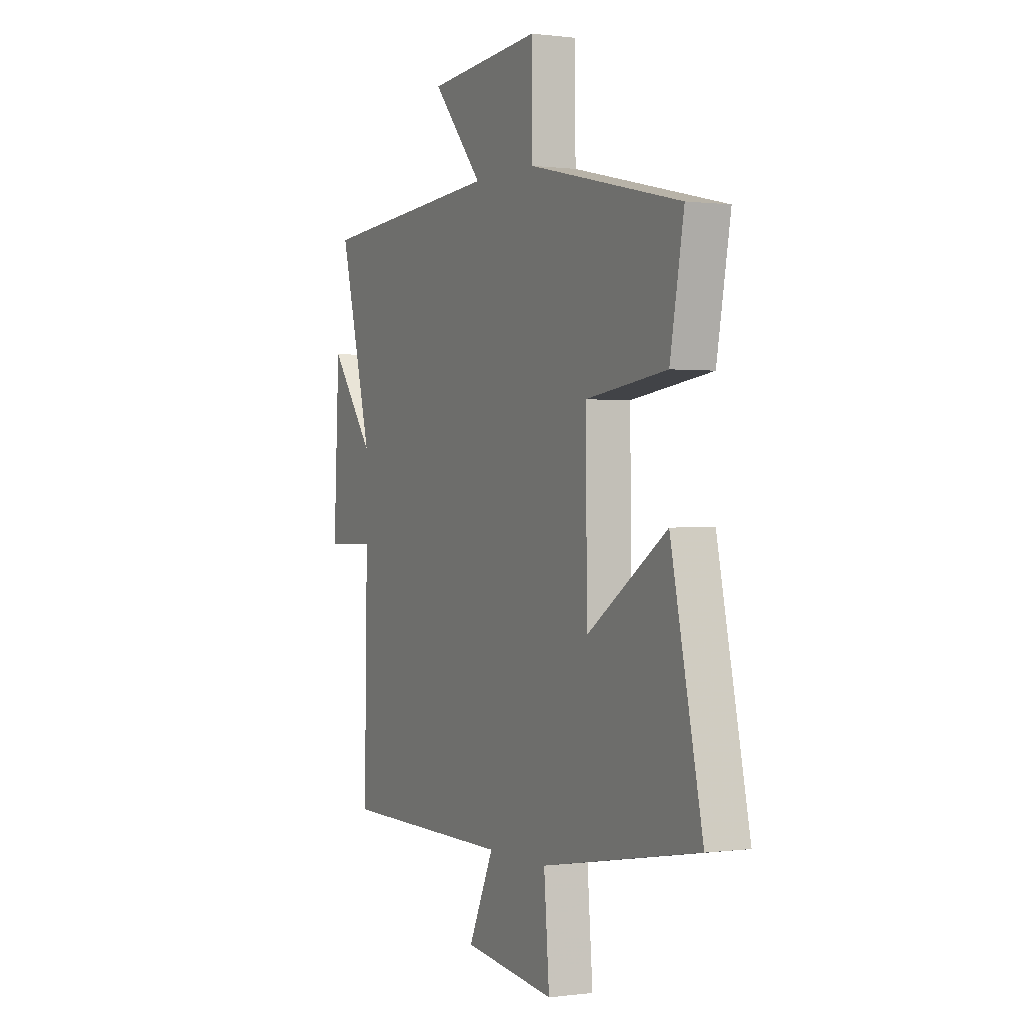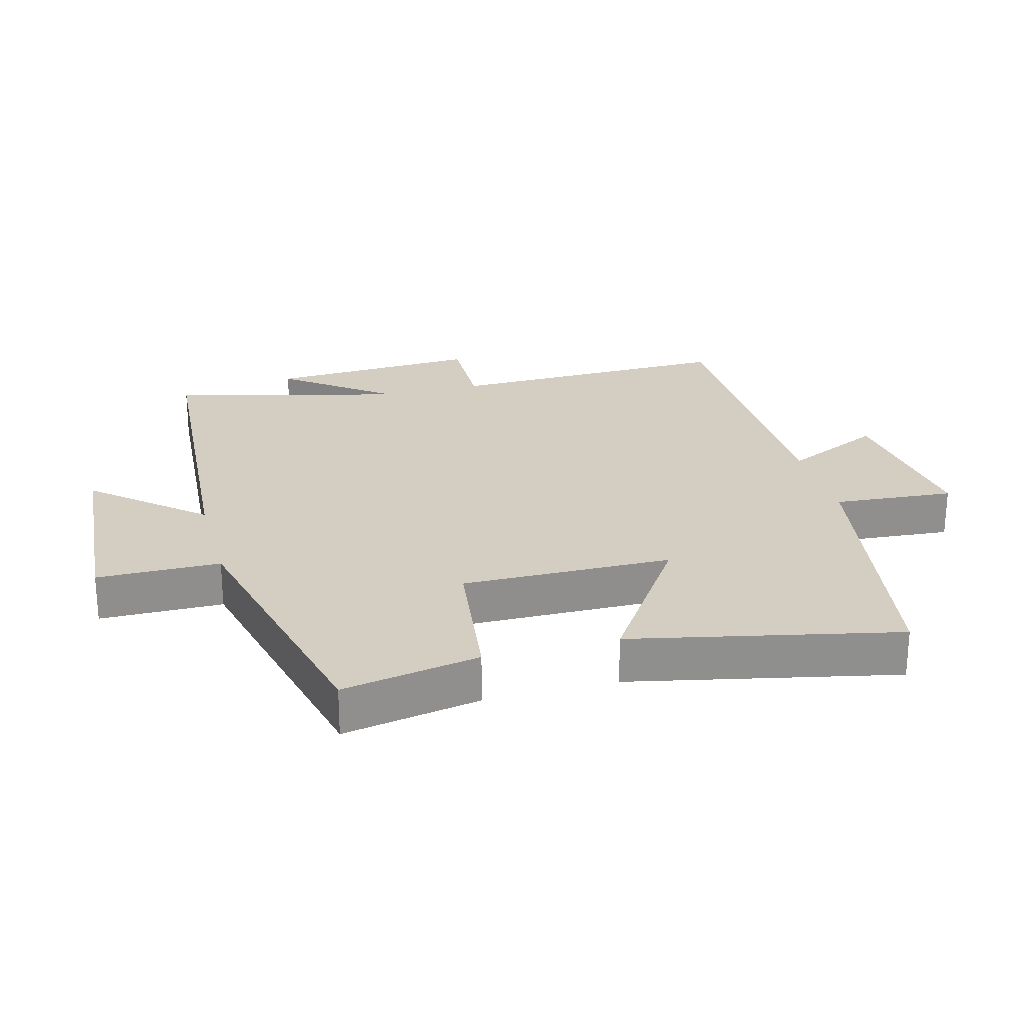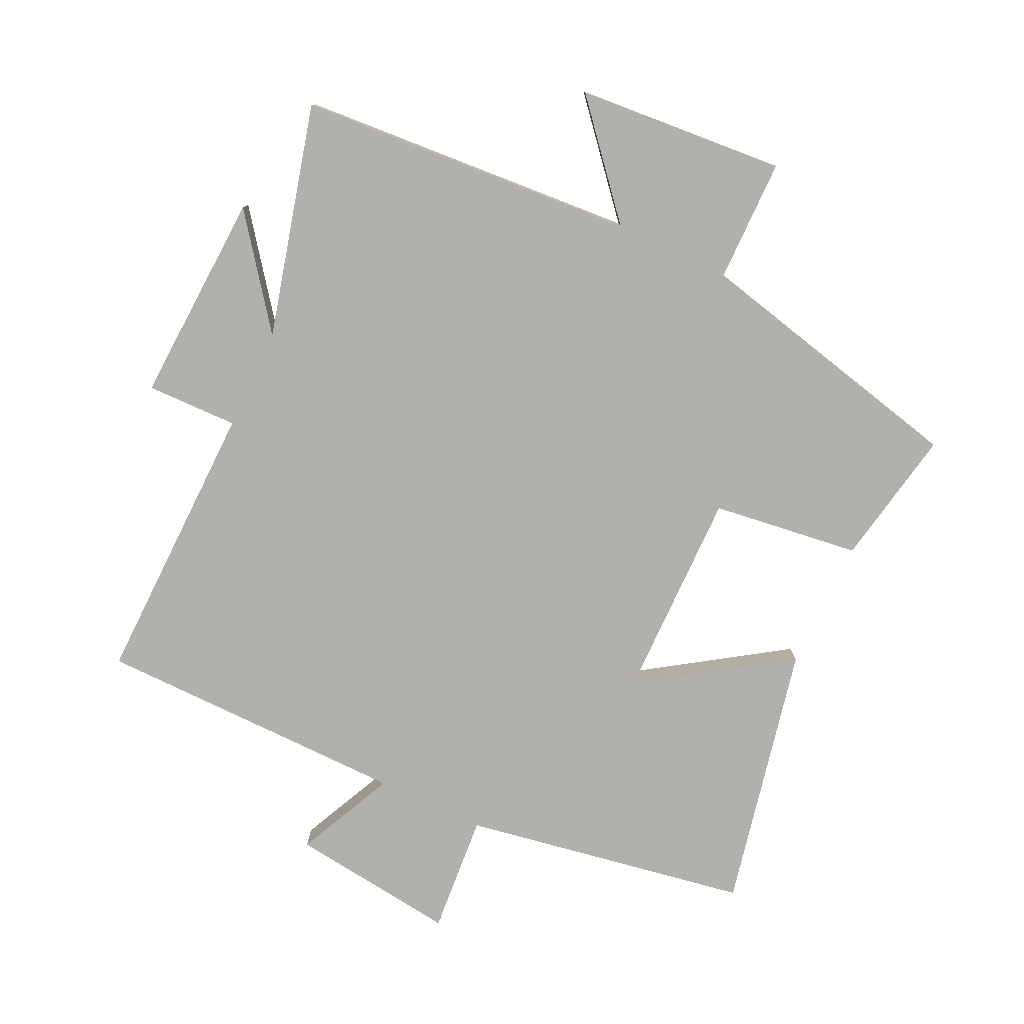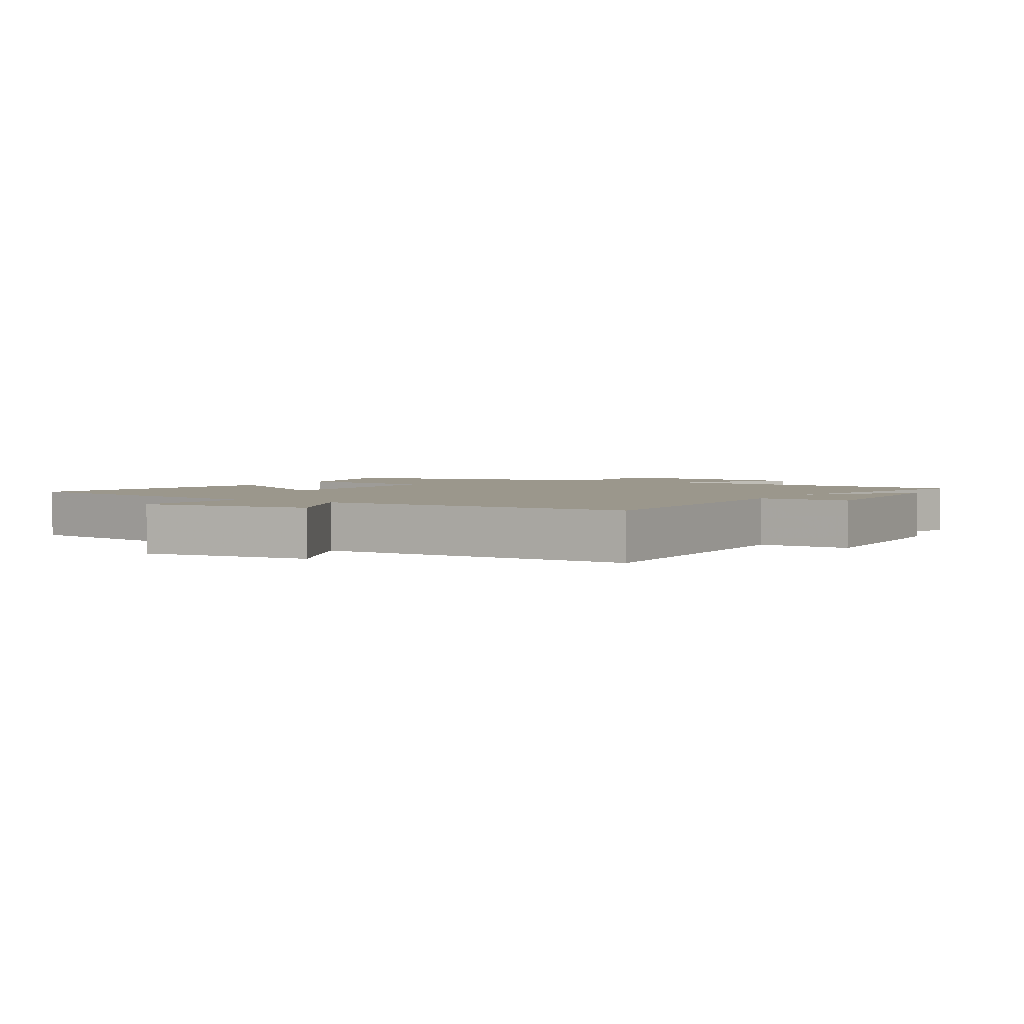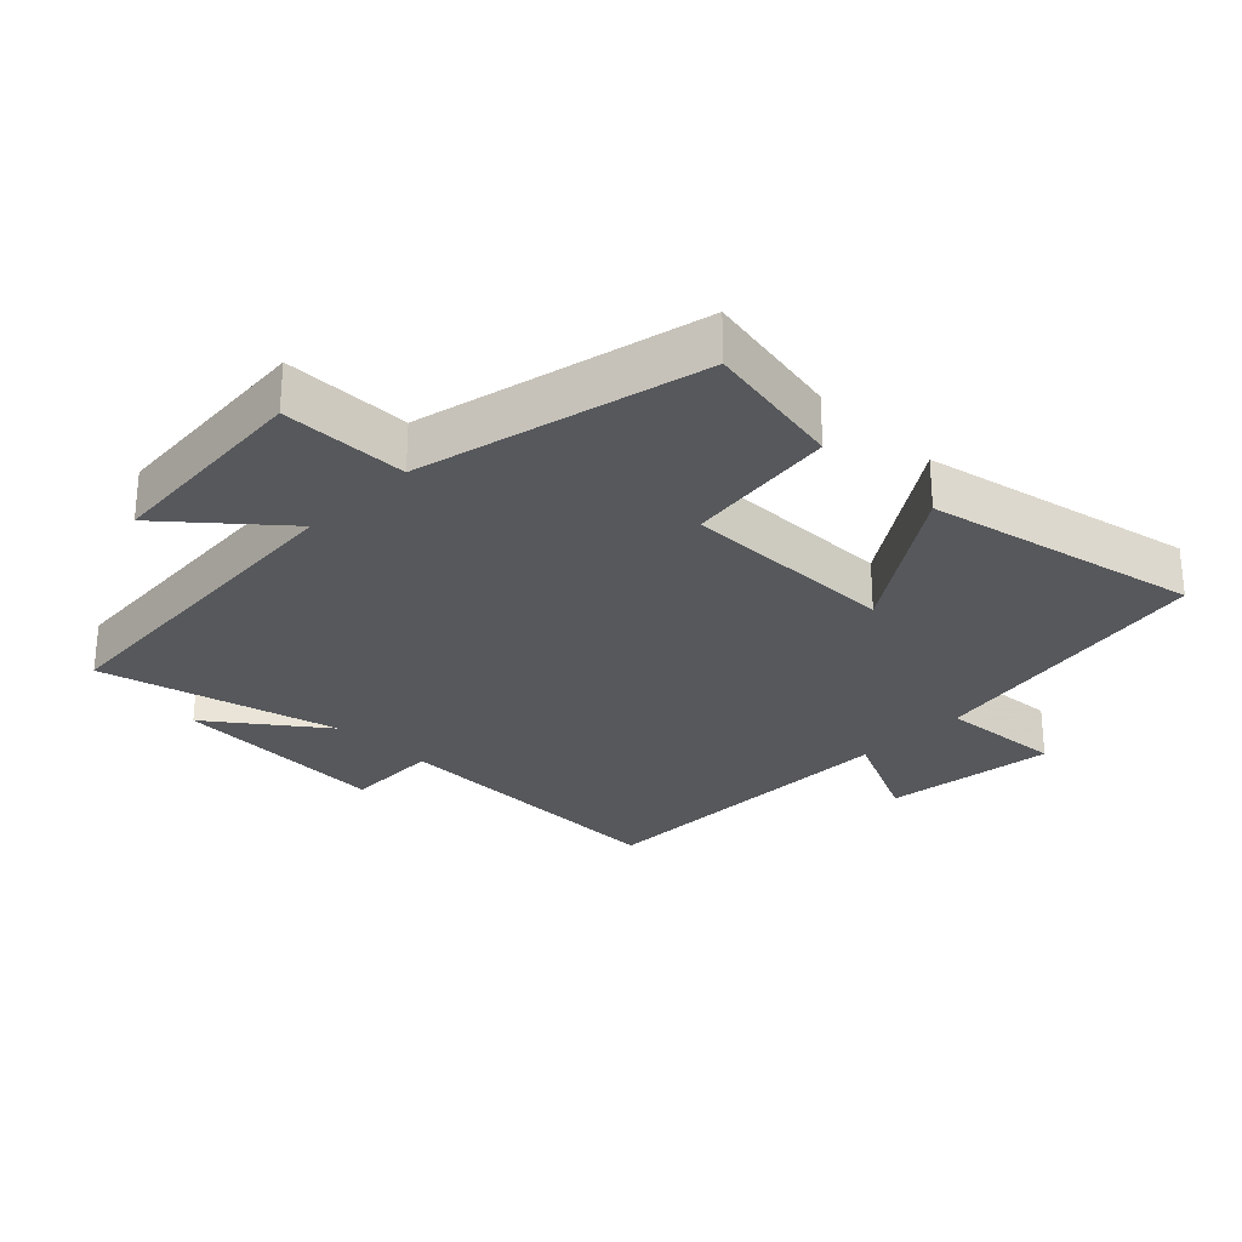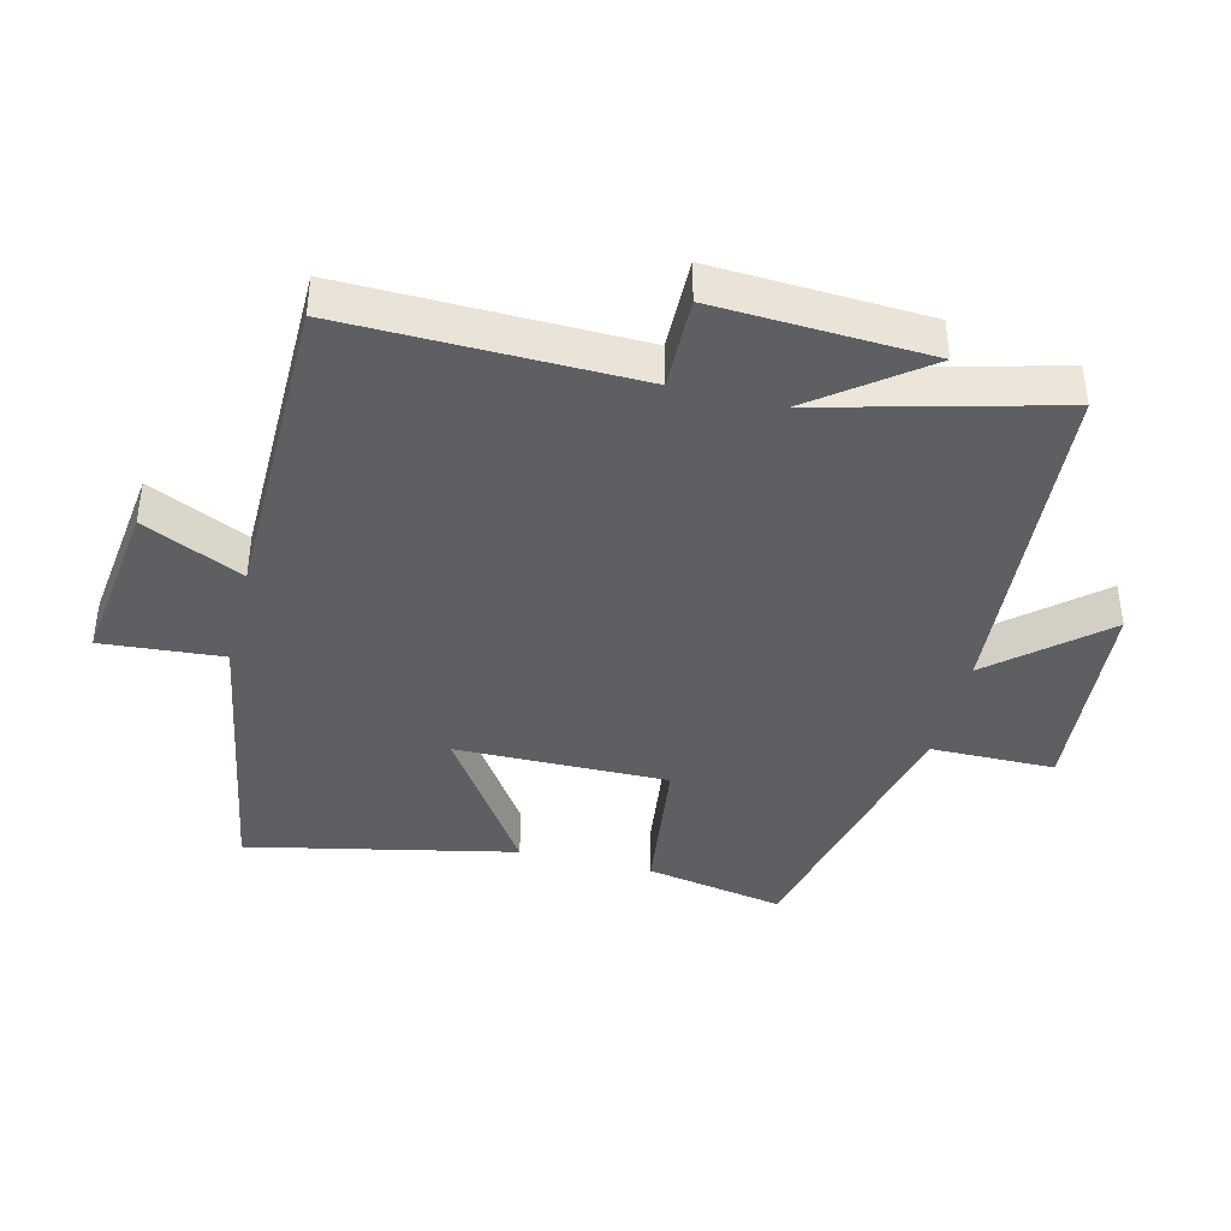
<metadata>
{"format":"obj","ext":"obj","renderer":"f3d","projection":"perspective","resolution":1024,"background":"white","views":[{"elev":0.3,"azim":63.6,"up":"+Z"},{"elev":25.0,"azim":74.9,"up":"+Y"},{"elev":-78.7,"azim":-25.4,"up":"+Y"},{"elev":2.8,"azim":-148.7,"up":"+Y"},{"elev":-27.9,"azim":45.3,"up":"+Y"},{"elev":-40.6,"azim":-104.0,"up":"+Y"}]}
</metadata>
<code>
v -0.593 0.07 0.462
v -0.072 0.07 0.5
v -0.214 0.07 0.664
v 0.108 0.07 0.69
v 0.11 0.07 0.5
v 0.539 0.07 0.401
v 0.5 0.07 0.189
v 0.272 0.07 0.159
v 0.276 0.07 -0.165
v 0.5 0.07 -0.015
v 0.588 0.07 -0.423
v 0.147 0.07 -0.5
v 0.162 0.07 -0.685
v -0.096 0.07 -0.653
v -0.025 0.07 -0.5
v -0.508 0.07 -0.496
v -0.5 0.07 -0.053
v -0.641 0.07 -0.056
v -0.625 0.07 0.27
v -0.5 0.07 0.105
v -0.593 0 0.462
v -0.072 0 0.5
v -0.214 0 0.664
v 0.108 0 0.69
v 0.11 0 0.5
v 0.539 0 0.401
v 0.5 0 0.189
v 0.272 0 0.159
v 0.276 0 -0.165
v 0.5 0 -0.015
v 0.588 0 -0.423
v 0.147 0 -0.5
v 0.162 0 -0.685
v -0.096 0 -0.653
v -0.025 0 -0.5
v -0.508 0 -0.496
v -0.5 0 -0.053
v -0.641 0 -0.056
v -0.625 0 0.27
v -0.5 0 0.105
f 17 18 19 20
f 15 16 17
f 15 17 20
f 12 13 14 15
f 11 12 15
f 10 11 15
f 9 10 15
f 20 1 2
f 15 20 2
f 9 15 2
f 8 9 2
f 7 8 2
f 6 7 2
f 5 6 2
f 2 3 4 5
f 40 39 38 37
f 37 36 35
f 40 37 35
f 35 34 33 32
f 35 32 31
f 35 31 30
f 35 30 29
f 22 21 40
f 22 40 35
f 22 35 29
f 22 29 28
f 22 28 27
f 22 27 26
f 22 26 25
f 25 24 23 22
f 1 21 22 2
f 2 22 23 3
f 3 23 24 4
f 4 24 25 5
f 5 25 26 6
f 6 26 27 7
f 7 27 28 8
f 8 28 29 9
f 9 29 30 10
f 10 30 31 11
f 11 31 32 12
f 12 32 33 13
f 13 33 34 14
f 14 34 35 15
f 15 35 36 16
f 16 36 37 17
f 17 37 38 18
f 18 38 39 19
f 19 39 40 20
f 20 40 21 1

</code>
